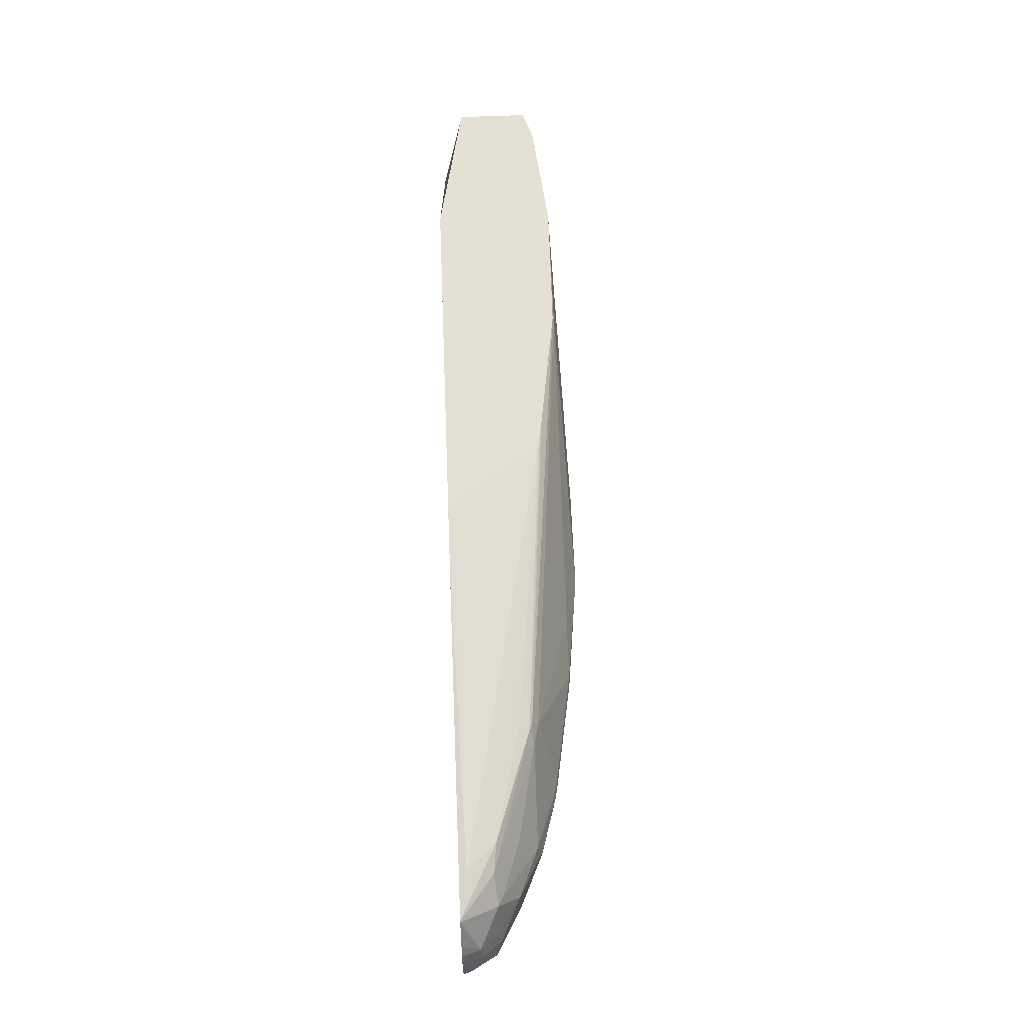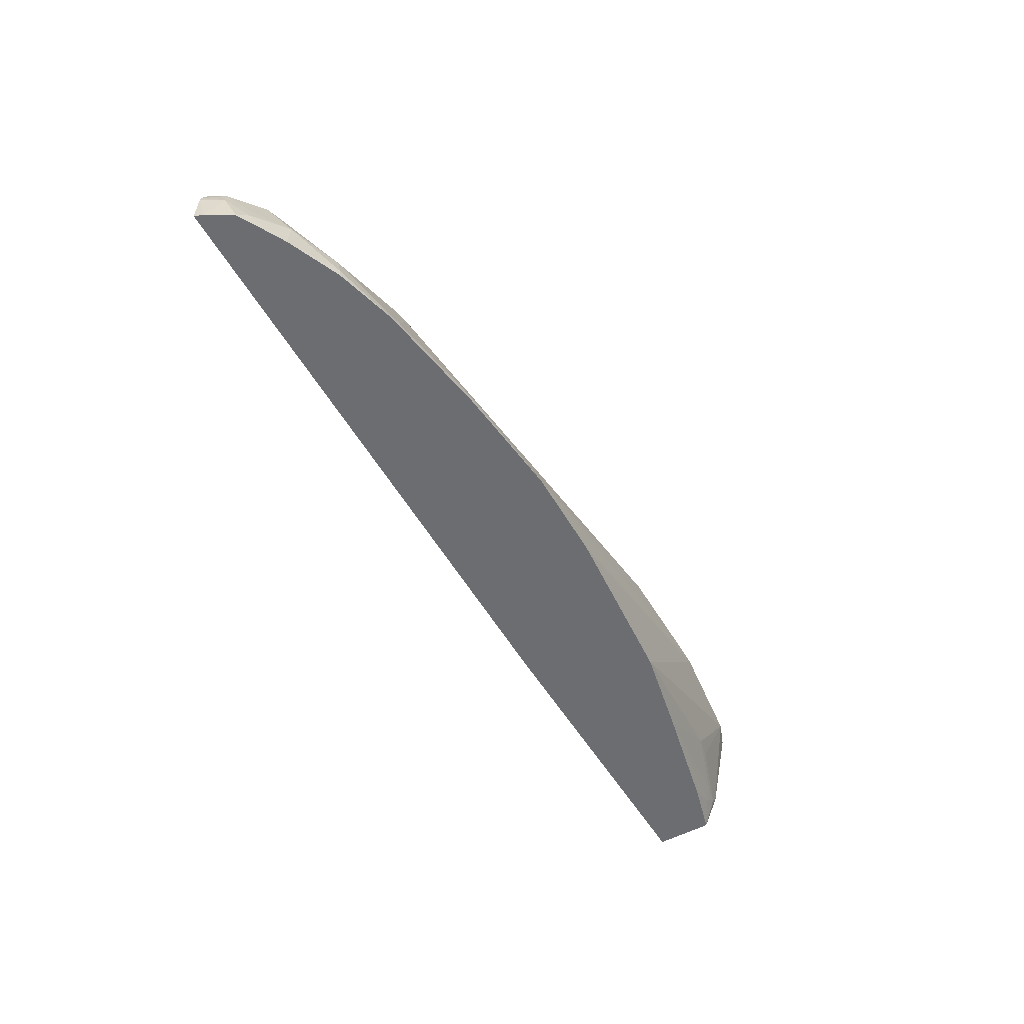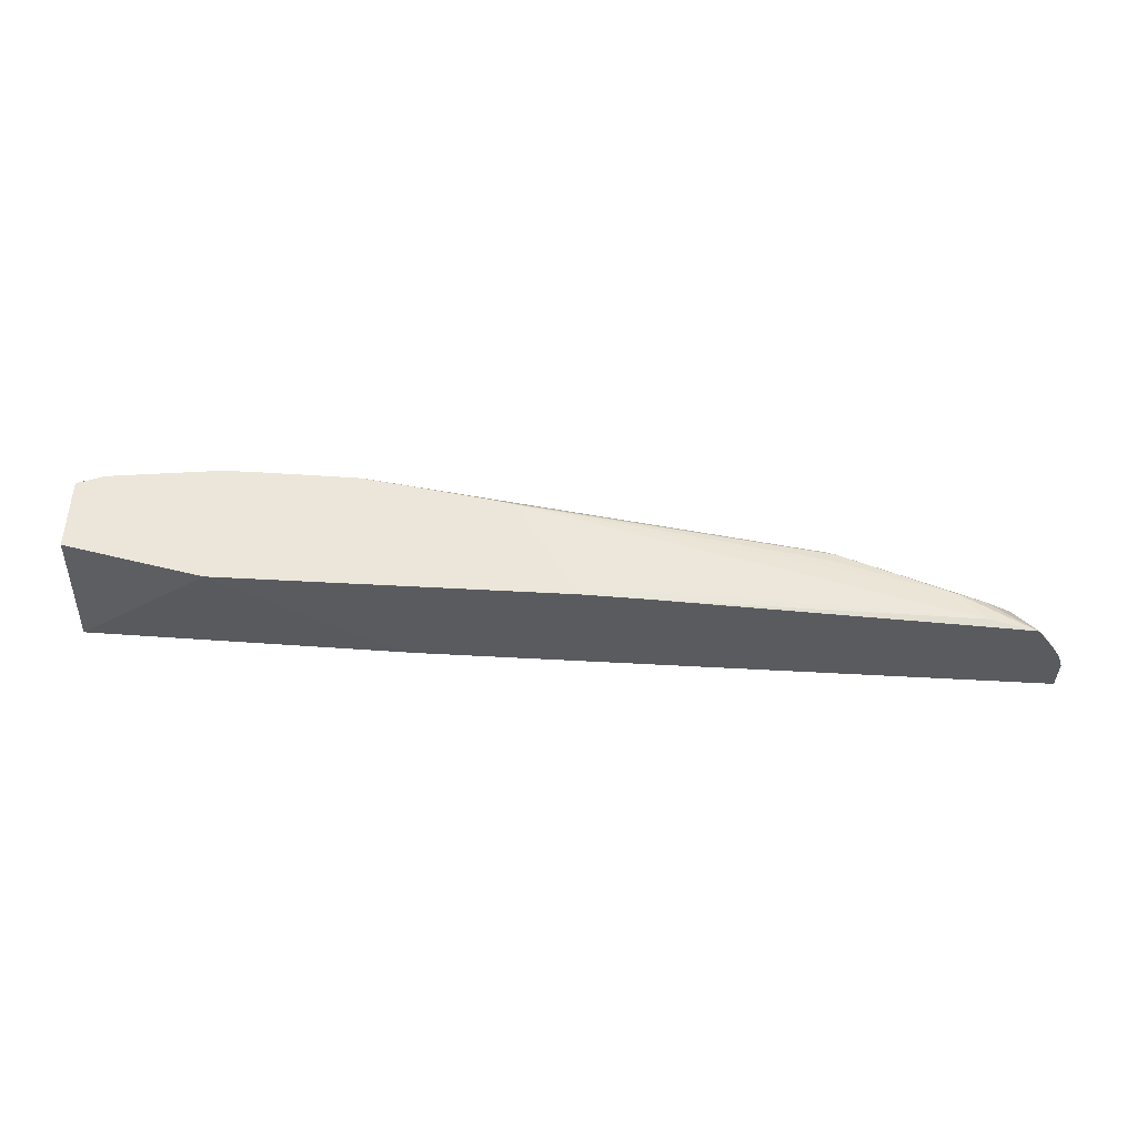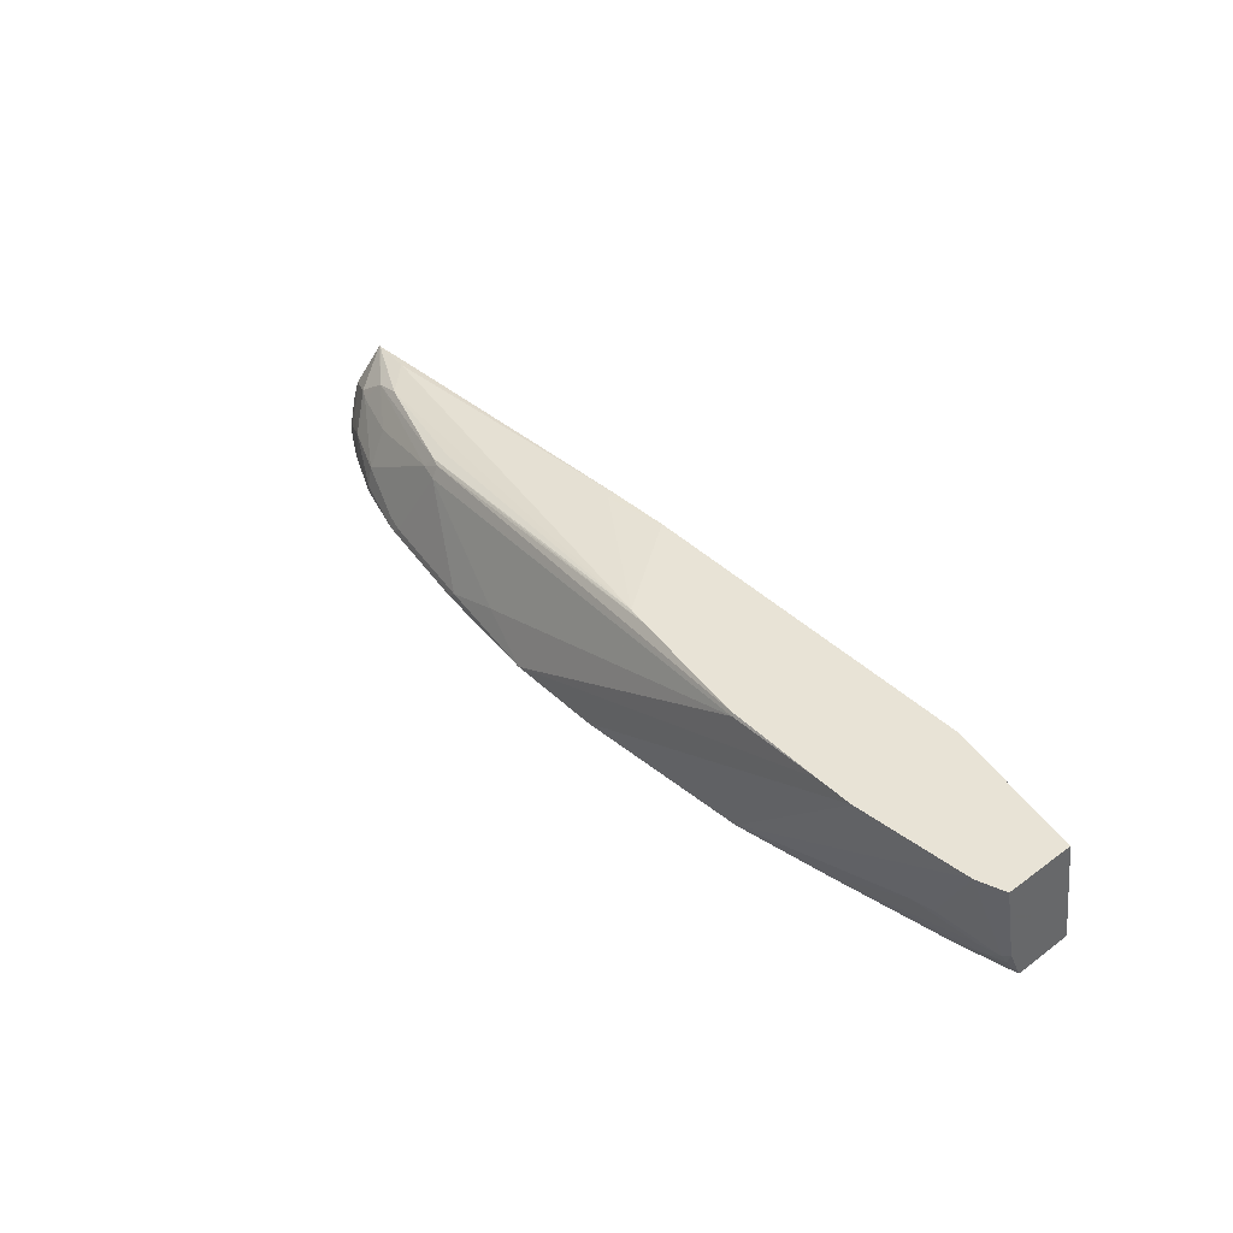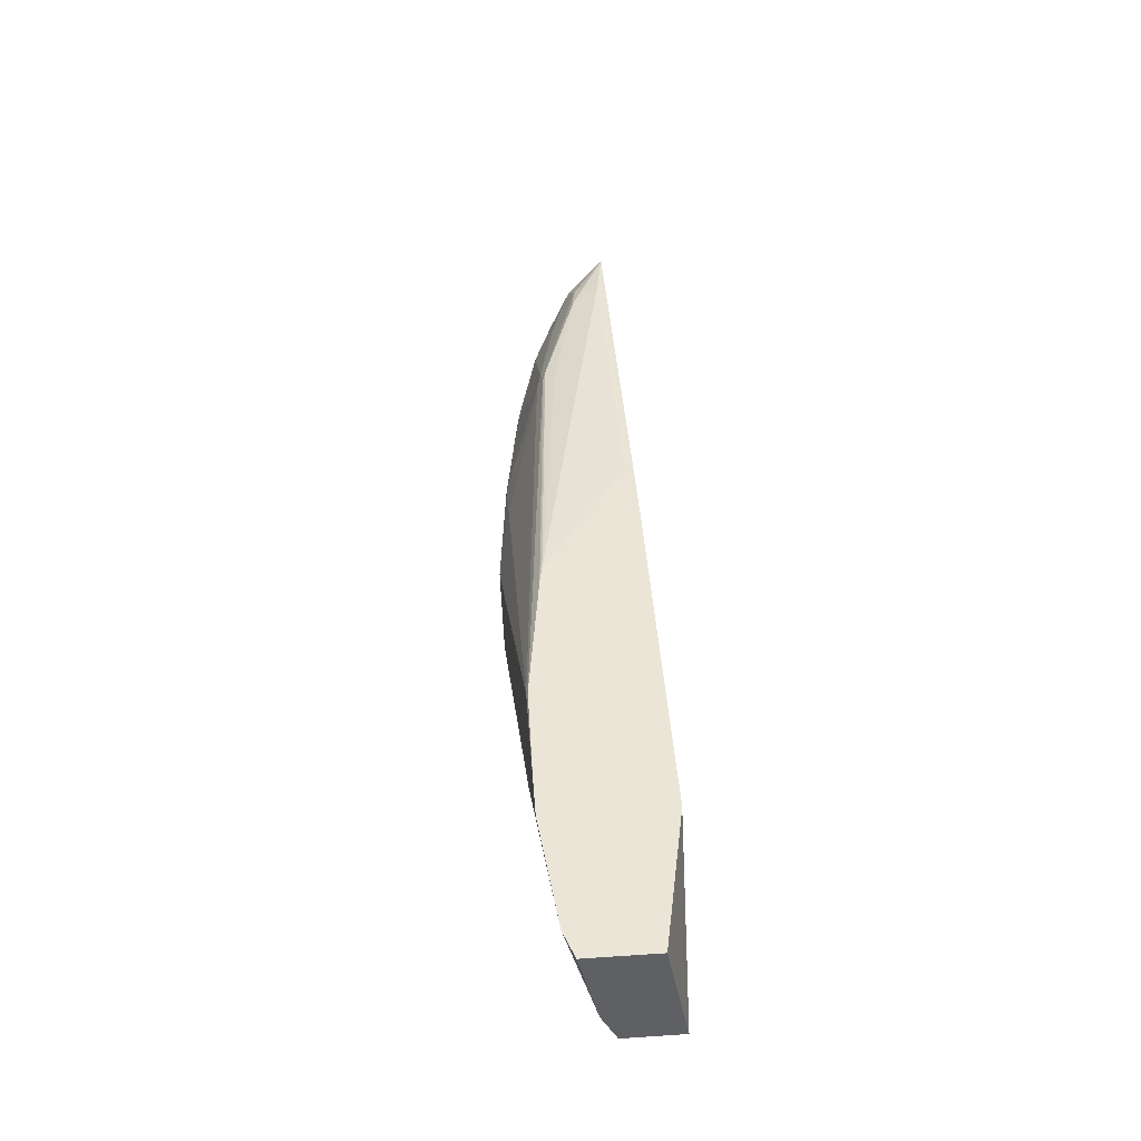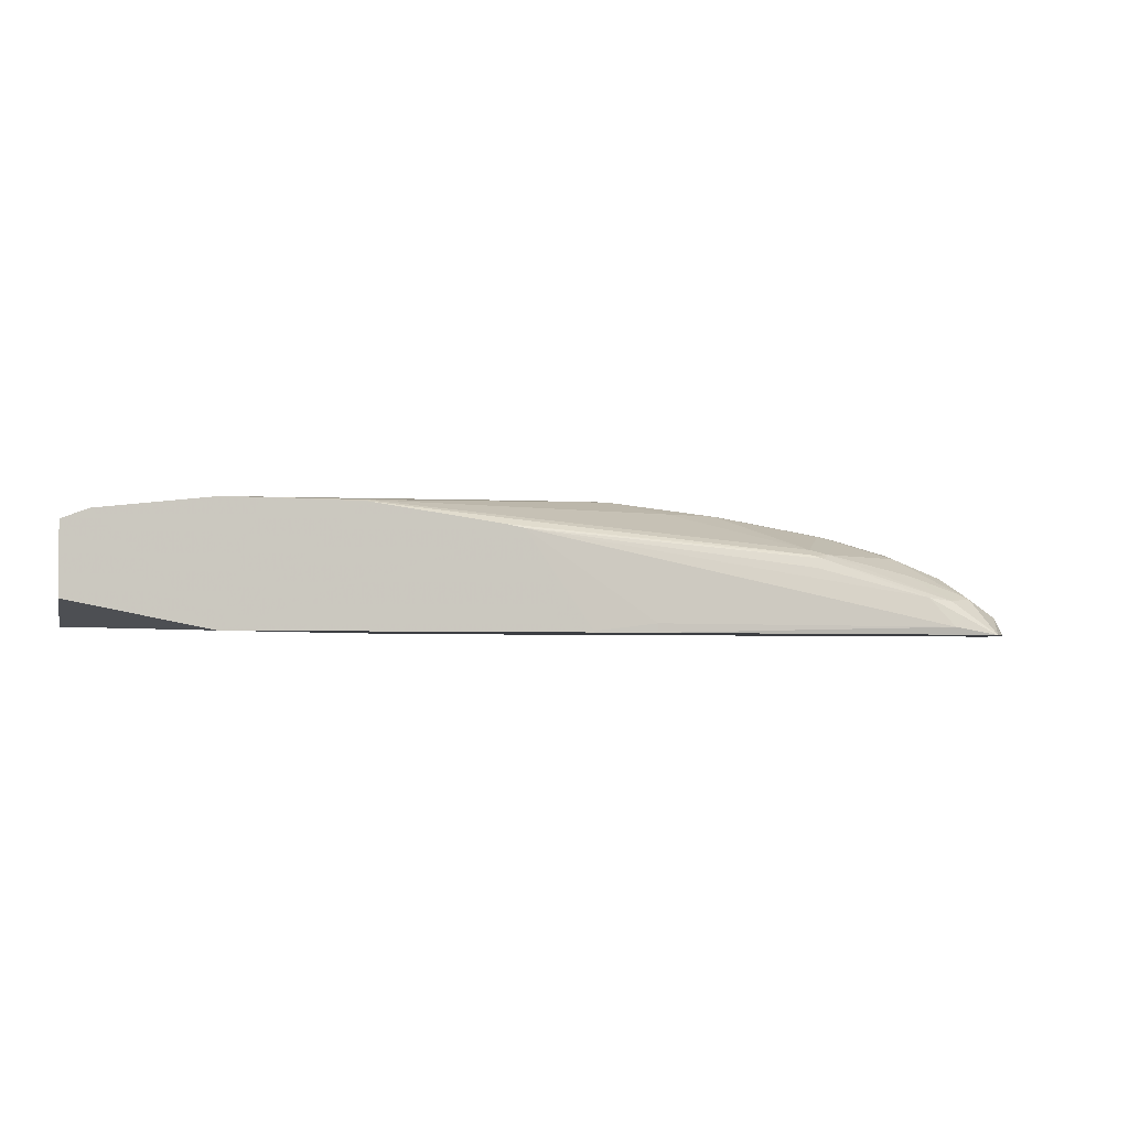
<metadata>
{"format":"obj","ext":"obj","renderer":"f3d","projection":"perspective","resolution":1024,"background":"white","views":[{"elev":65.7,"azim":-92.3,"up":"+Y"},{"elev":-54.0,"azim":-60.5,"up":"+Y"},{"elev":57.3,"azim":-176.8,"up":"+Y"},{"elev":41.5,"azim":48.7,"up":"+Y"},{"elev":46.0,"azim":85.7,"up":"+Y"},{"elev":-3.2,"azim":166.1,"up":"+Z"}]}
</metadata>
<code>
v 0.001974 0.04471 0.1975
v 0.00879 0.04471 0.1987
v 0.1571 -0.09148 0.2033
v -0.01001 0.0362 0.1975
v -0.3856 0.04471 0.1975
v 0.1571 0.04471 0.2282
v 0.1571 -0.09148 0.268
v -0.2067 -0.09148 0.1975
v -0.1453 -0.05646 0.1975
v -0.1145 -0.03679 0.1975
v -0.4565 0.0415 0.1975
v -0.3856 0.04471 0.1989
v 0.1571 0.04471 0.3065
v 0.1571 -0.05298 0.2853
v 0.1504 -0.07261 0.2801
v 0.1314 -0.07608 0.2836
v 0.1085 -0.09148 0.2811
v -0.898 -0.09148 0.1975
v -0.4565 0.0415 0.2075
v -0.8112 0.01889 0.1975
v -0.8077 0.02074 0.206
v -0.3112 0.04471 0.3056
v 0.1571 -0.02964 0.2905
v 0.1277 0.04471 0.3176
v 0.1478 -0.06224 0.2853
v 0.08718 -0.09148 0.2862
v 0.09627 -0.09148 0.2842
v 0.1245 -0.06224 0.2905
v -0.02932 -0.09148 0.3112
v -0.8941 -0.09148 0.2075
v -0.8972 -0.05226 0.1975
v -0.8599 0.01536 0.1975
v -0.8195 0.01556 0.2179
v -0.7781 0.01556 0.2386
v -0.3107 0.04471 0.3058
v 0.08552 -0.04149 0.306
v 0.00311 0.04471 0.332
v -9.196e-05 0.0415 0.332
v -0.1038 -0.06224 0.332
v -0.133 -0.09148 0.332
v 0.06218 -0.04149 0.3112
v -0.8784 -0.0899 0.2352
v -0.8853 -0.05532 0.2213
v -0.8784 -0.09148 0.2352
v -0.8957 -0.04577 0.1975
v -0.8614 0.01457 0.1975
v -0.8092 0.006904 0.2352
v -0.6535 0.01556 0.2801
v -0.6432 0.02074 0.2697
v -0.3101 0.04471 0.3059
v -0.0383 0.04471 0.332
v -0.3274 -0.09148 0.3466
v -0.3197 -0.09148 0.3461
v -0.8507 -0.09148 0.2509
v -0.8645 -0.07608 0.2421
v -0.8818 -0.0363 0.2179
v -0.8895 -0.03017 0.1975
v -0.8813 -0.01577 0.1975
v -0.8645 0.006904 0.2006
v -0.8402 -0.01557 0.2386
v -0.8299 -0.01816 0.2438
v -0.7676 -0.01816 0.2646
v -0.664 0.002585 0.2853
v -0.6432 0.01382 0.2836
v -0.2905 0.04471 0.3096
v -0.1453 0.04471 0.3304
v -0.1453 0.0415 0.332
v -0.4357 -0.09148 0.3466
v -0.8272 -0.09148 0.2639
v -0.823 -0.05532 0.2628
v -0.861 -0.05706 0.2386
v -0.7676 -0.05964 0.2853
v -0.7054 -0.0804 0.306
v -0.6847 -0.08299 0.3112
v -0.6432 -1.35e-06 0.2905
v -0.4979 -0.06224 0.332
v -0.5602 -0.08299 0.332
v -0.5686 -0.09148 0.332
v -0.7676 -0.08299 0.2905
v -0.8092 -0.06224 0.2697
v -0.7676 -0.09148 0.2905
v -0.7054 -0.09148 0.3085
v -0.6932 -0.09148 0.3112
f 43 71 56
f 38 53 39
f 39 53 40
f 42 44 54
f 42 54 55
f 42 55 43
f 43 56 45
f 47 63 48
f 46 58 59
f 46 59 60
f 46 60 47
f 47 60 61
f 47 61 62
f 47 62 63
f 37 53 38
f 45 56 57
f 37 52 53
f 25 36 28
f 37 51 68
f 48 63 64
f 24 41 36
f 28 36 41
f 28 41 29
f 29 41 40
f 30 42 43
f 30 43 31
f 30 44 42
f 31 43 45
f 32 46 47
f 32 47 33
f 33 47 34
f 34 47 48
f 34 48 49
f 34 49 35
f 35 49 48
f 35 48 50
f 37 68 52
f 48 64 65
f 74 77 75
f 51 66 67
f 67 76 68
f 68 76 77
f 68 77 78
f 69 79 80
f 69 80 70
f 69 81 79
f 70 80 72
f 72 80 79
f 72 79 73
f 73 82 83
f 73 83 74
f 73 79 82
f 74 83 78
f 74 78 77
f 24 40 41
f 75 77 76
f 79 81 82
f 67 75 76
f 48 65 50
f 66 75 67
f 64 75 66
f 51 67 68
f 54 69 55
f 55 69 70
f 55 70 71
f 56 59 58
f 56 58 57
f 56 71 60
f 56 60 59
f 60 71 70
f 60 70 61
f 61 70 72
f 61 72 62
f 62 72 63
f 63 73 74
f 63 74 75
f 63 75 64
f 63 72 73
f 64 66 65
f 24 39 40
f 43 55 71
f 24 37 38
f 1 66 51
f 1 51 37
f 1 37 24
f 1 24 13
f 1 13 6
f 1 6 2
f 2 6 3
f 1 65 66
f 3 6 13
f 3 23 14
f 3 14 7
f 3 7 17
f 3 17 27
f 3 27 26
f 3 26 29
f 3 29 40
f 3 13 23
f 1 50 65
f 1 35 50
f 1 22 35
f 24 38 39
f 1 2 3
f 1 3 4
f 1 4 10
f 1 10 9
f 1 9 8
f 1 8 18
f 1 18 31
f 1 31 45
f 1 45 57
f 1 57 58
f 1 58 46
f 1 46 32
f 1 32 20
f 1 20 11
f 1 11 5
f 1 12 22
f 3 40 53
f 3 53 52
f 1 5 12
f 3 68 78
f 14 25 15
f 14 23 24
f 14 24 25
f 15 25 16
f 16 26 27
f 16 27 17
f 16 25 28
f 16 28 29
f 18 30 31
f 19 21 22
f 20 32 21
f 21 32 33
f 21 33 34
f 21 34 35
f 21 35 22
f 3 52 68
f 24 36 25
f 13 24 23
f 12 19 22
f 16 29 26
f 11 20 21
f 3 83 82
f 11 21 19
f 3 82 81
f 3 81 69
f 3 69 54
f 3 44 30
f 3 30 18
f 3 18 8
f 3 54 44
f 3 9 10
f 3 10 4
f 5 11 19
f 5 19 12
f 7 14 15
f 7 15 16
f 3 8 9
f 3 78 83
f 7 16 17

</code>
